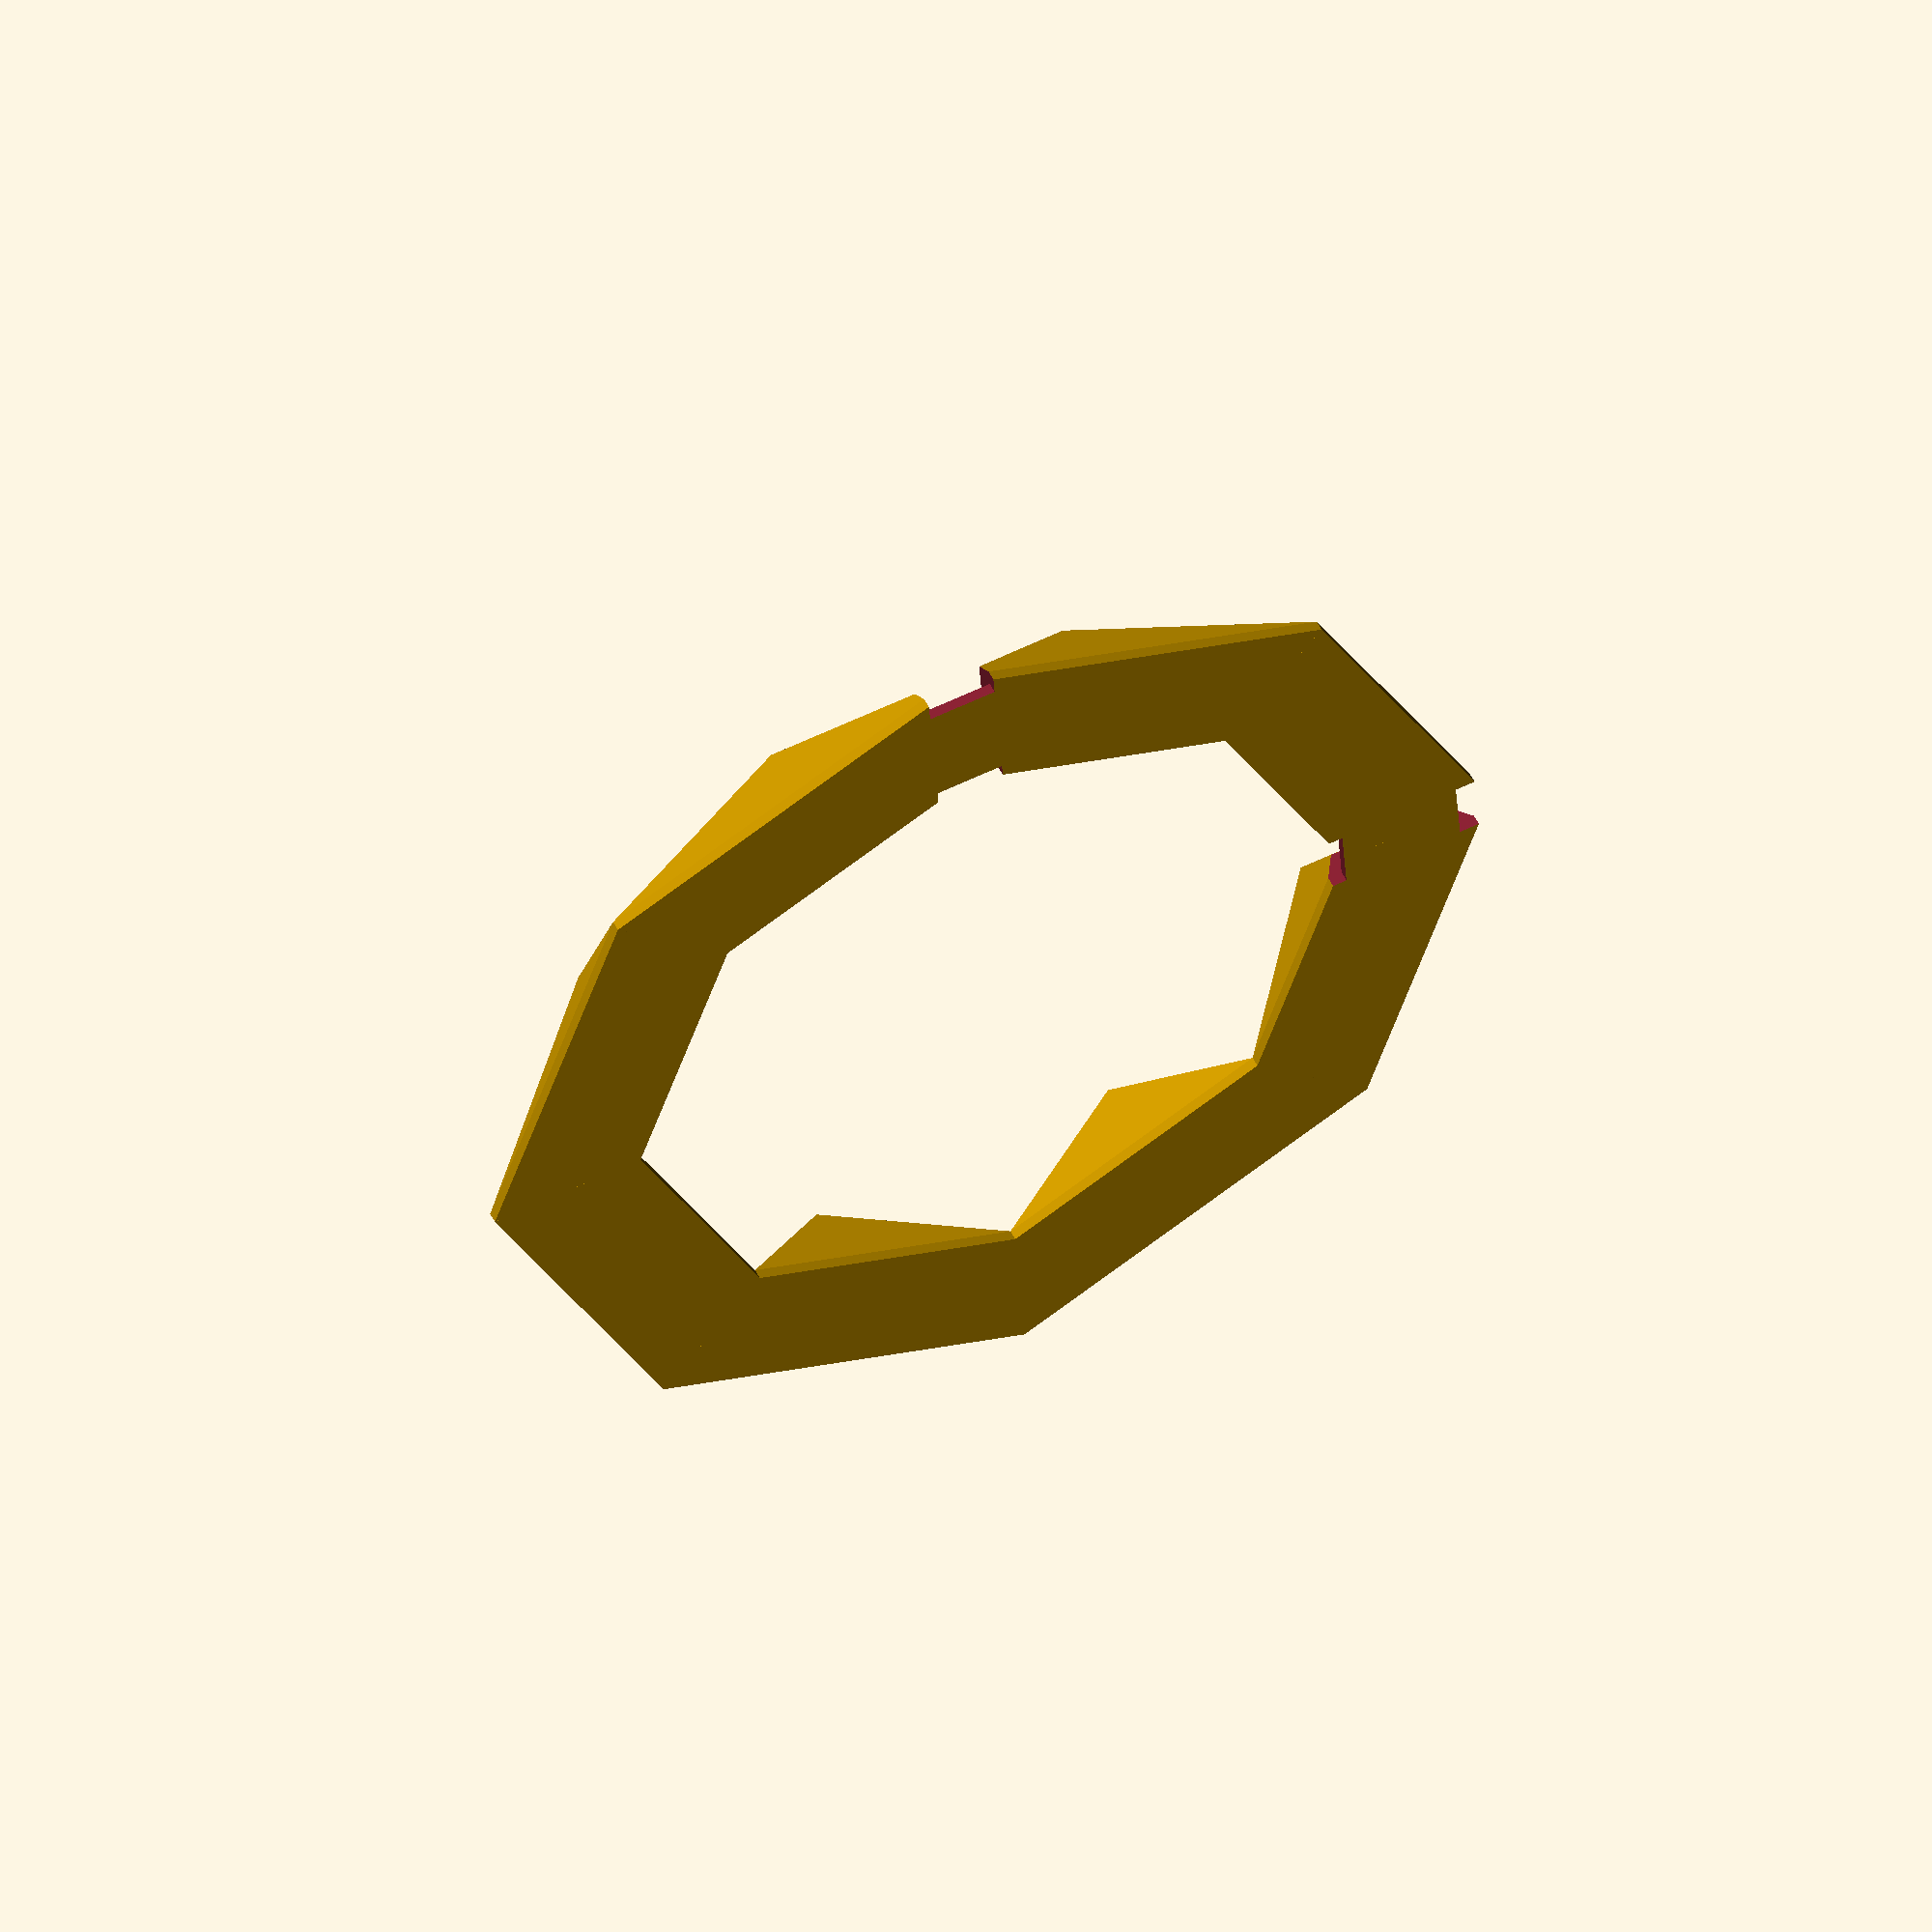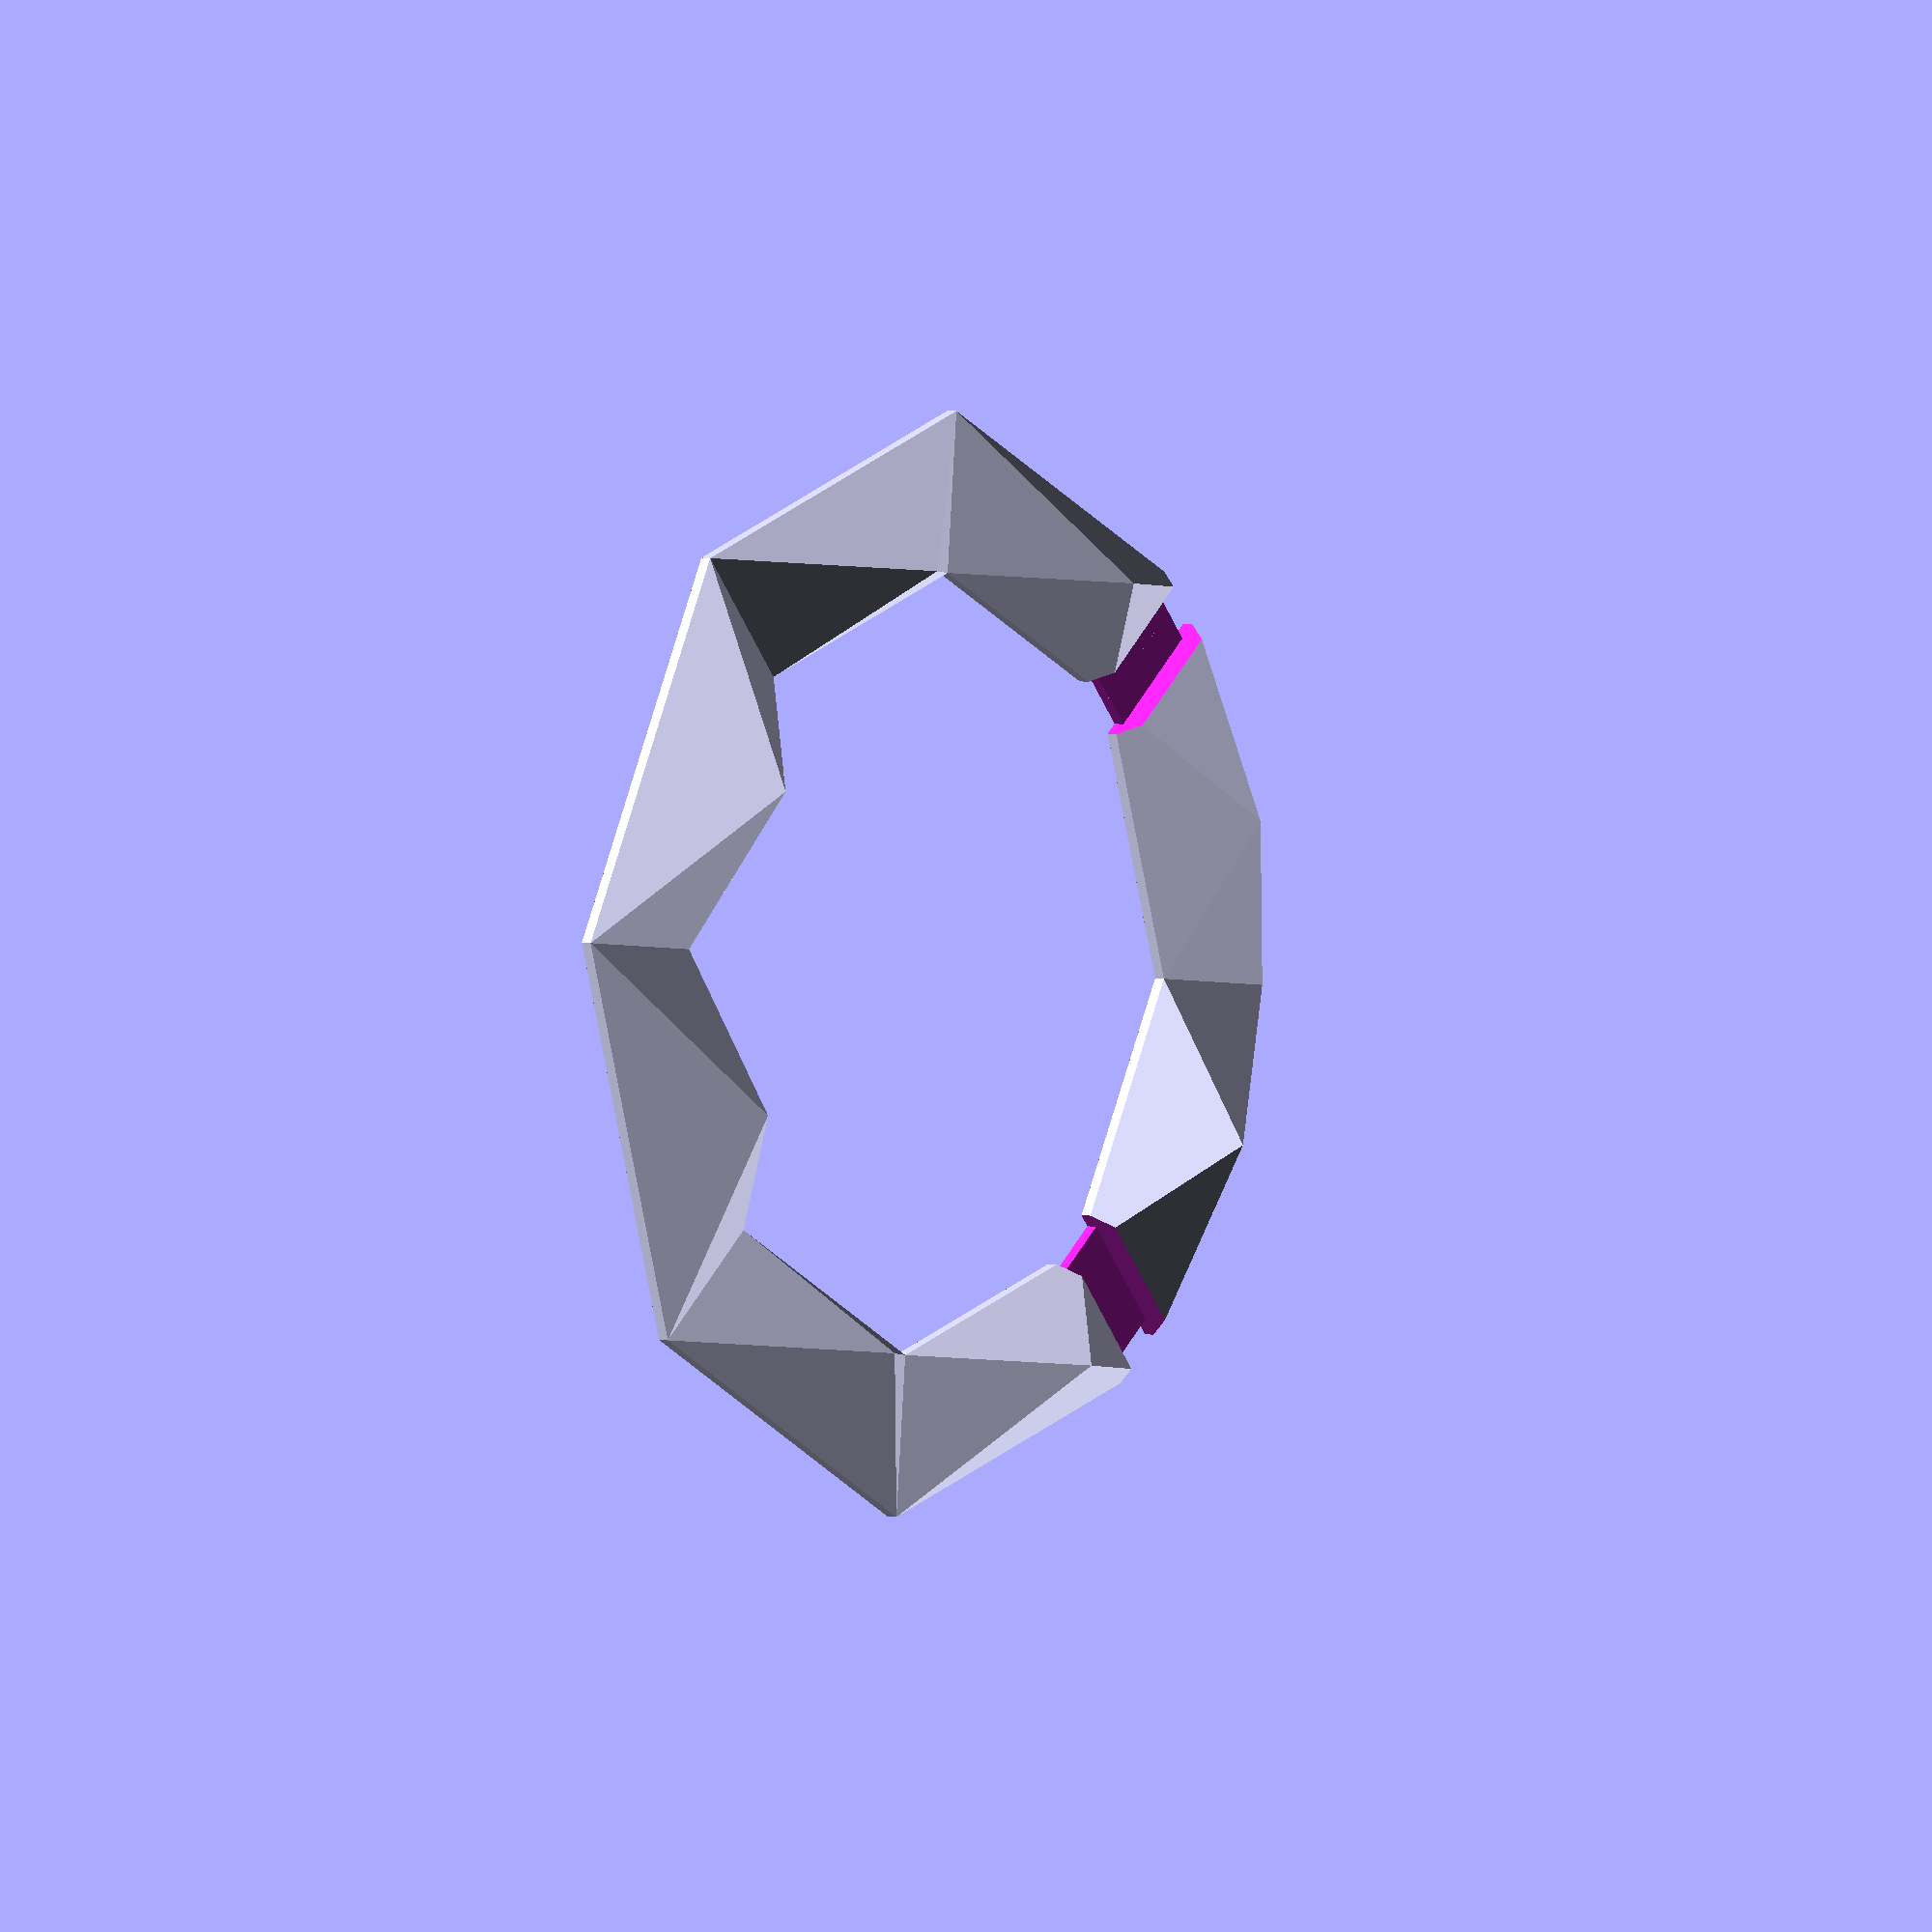
<openscad>
//for(x = [5,10,20,35,55,85,130,200]) {
for(x = [200]) {

width = x;
height = x/10;
bheight = 2;

fudge = 0.001;

//side = big / sin(22.5);
side = width /(sin(22.5) + cos(22.5)) / 2;
big = side * sin(22.5);
cs = 11/170 * 2 * side * (sin(22.5) + cos(22.5));
difference() {
union() {
for(i = [1:1:8]) {
rotate([0,0,i * 45]) translate([side * cos(22.5),0,0]) {
polyhedron(
  points=[
//    [0 - fudge,0,(i==8?height:0)+bheight],
    [0 - fudge,0,bheight],
    [big,0,bheight],
    [0 - fudge,side * cos(22.5),bheight],
//    [-1 * big * cos(45),side * cos(22.5) - big * cos(45),(i==7?0:0)+bheight],
    [-1 * big * cos(45),side * cos(22.5) - big * cos(45),bheight],
    [0,big,height + bheight] , // apex
    // first 4 but lower
    [0 - fudge,0,0], //5
    [big,0,0],
    [0 - fudge,side * cos(22.5),0],
    [-1 * big * cos(45),side * cos(22.5) - big * cos(45),0],
    ],
  faces=[
    [1,0,4],[2,1,4],[3,2,4],[0,3,4], // pyramid top
    [6,1,2,7],// outside face
    [8,3,0,5],// inside face
    [5,6,7,8],// bottom face
    [5,0,1,6],// side
    [7,2,3,8]
    ]
 );
};
};
};
union() {
for(i = [-45 : 90 : 45]) {
rotate([0,0,i]) translate([0,-cs/2,bheight]) cube([big*10,cs,bheight+height]);
rotate([0,0,i]) translate([width/2 - cs / 2,-cs/2,-1]) cube([big*10,cs,bheight+height+2]);
rotate([0,0,i]) translate([0,-cs/2,-1]) cube([width/2 - big,cs,bheight+height+2]);
};
};
};
};
</openscad>
<views>
elev=127.6 azim=48.7 roll=25.8 proj=o view=wireframe
elev=176.3 azim=185.1 roll=232.5 proj=o view=wireframe
</views>
